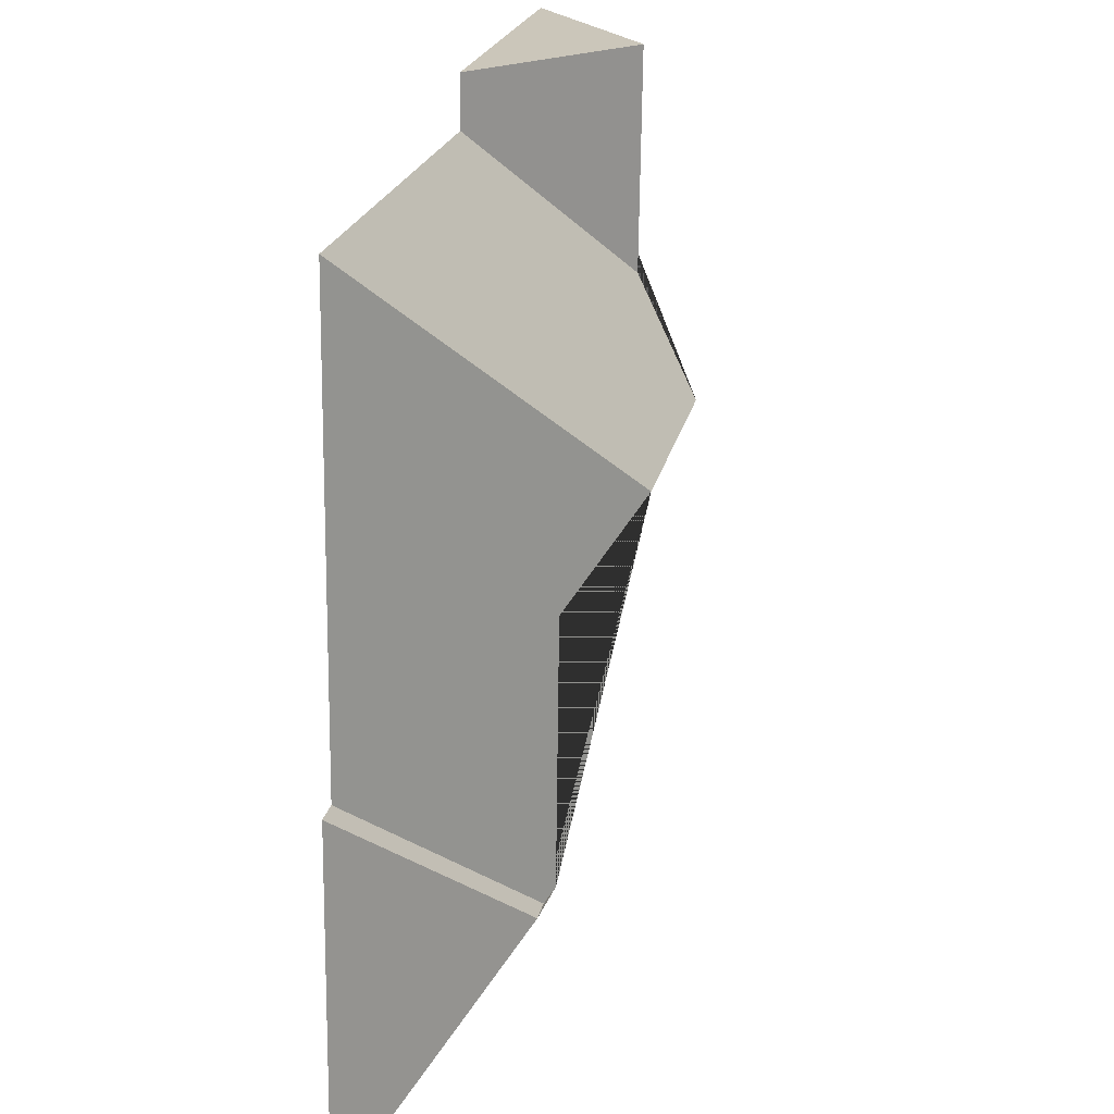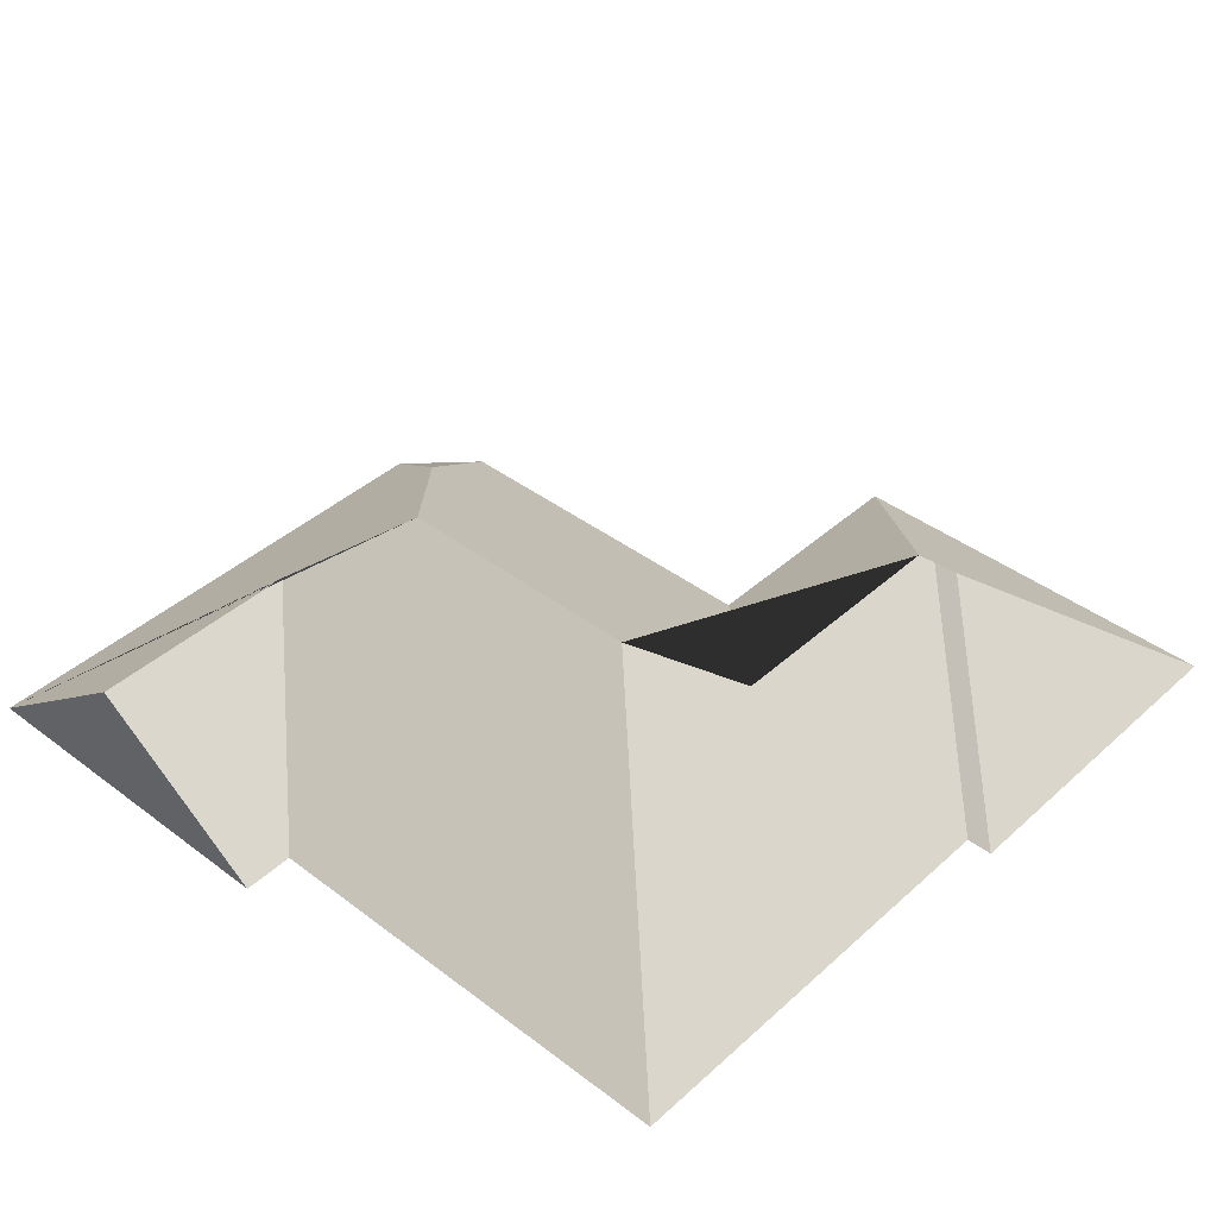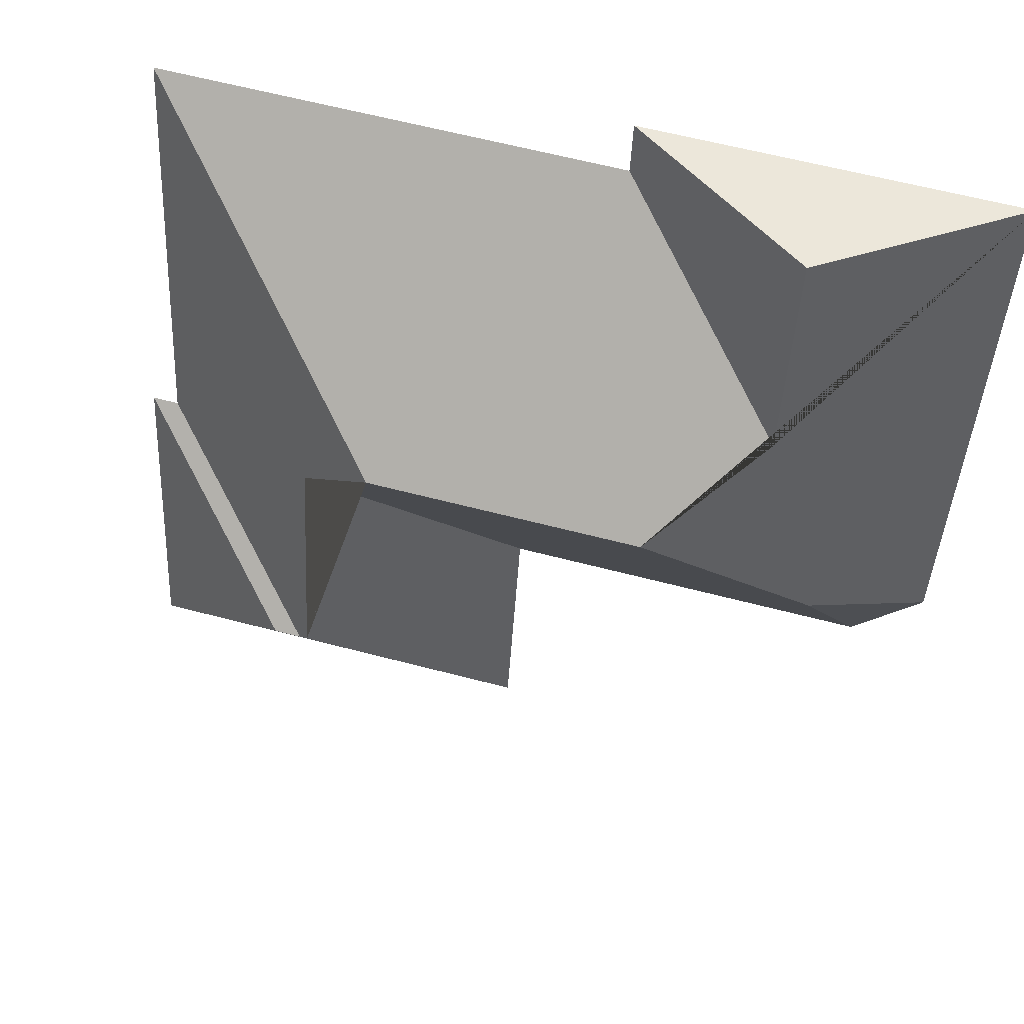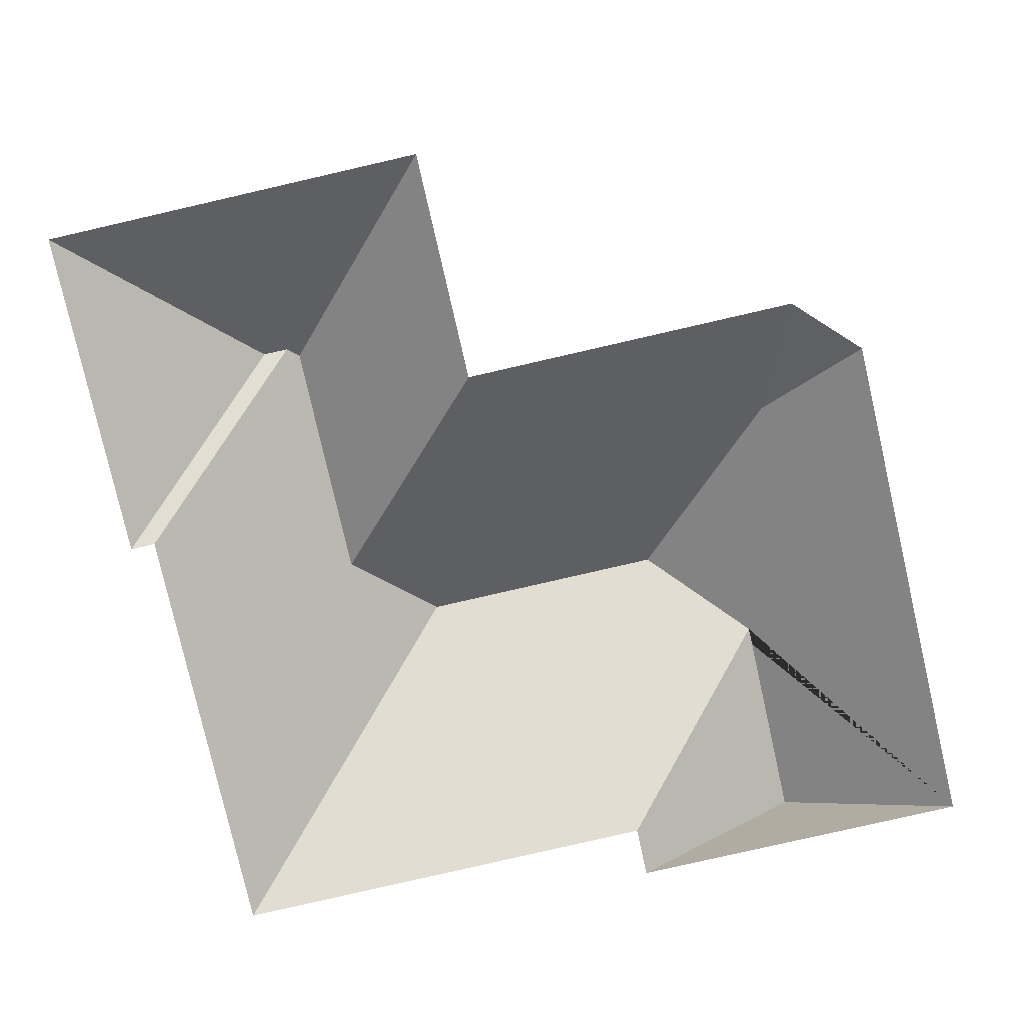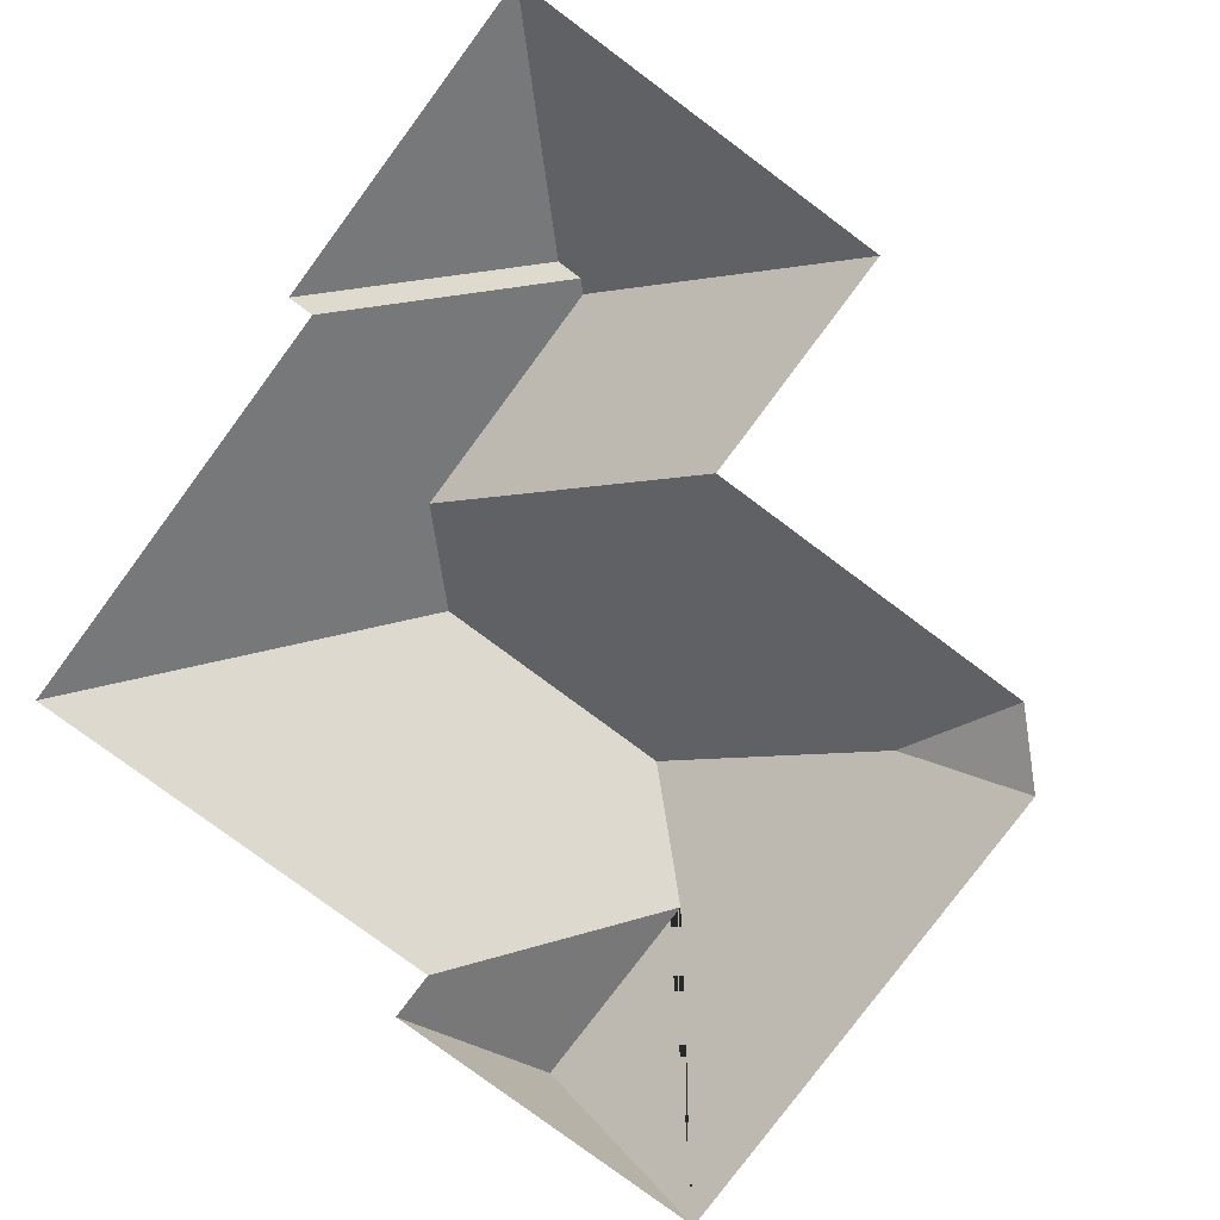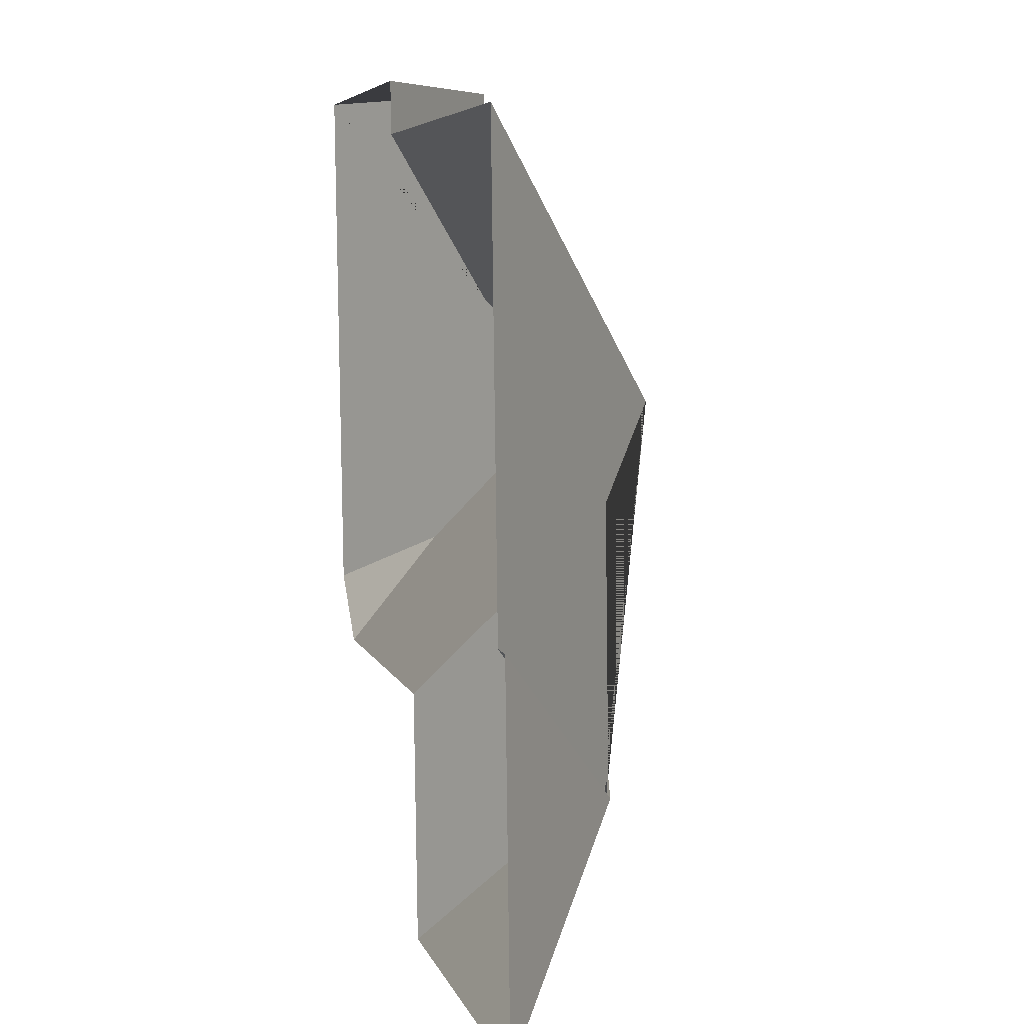
<metadata>
{"format":"obj","ext":"obj","renderer":"f3d","projection":"perspective","resolution":1024,"background":"white","views":[{"elev":24.2,"azim":101.2,"up":"+Z"},{"elev":41.2,"azim":39.3,"up":"+Y"},{"elev":47.9,"azim":-165.2,"up":"+Z"},{"elev":-79.5,"azim":-170.3,"up":"+Y"},{"elev":-80.0,"azim":140.2,"up":"+Y"},{"elev":9.0,"azim":76.9,"up":"+Z"}]}
</metadata>
<code>
o CG10_500_040067_0040_roof
v 24.67 75 -201.2
v 14.59 75 -20.61
v 47.85 75 -222
v 61.71 103.8 -181.1
v 78.08 119.9 -91.43
v 74.39 120.2 -17.27
v 112.9 144.9 -120.9
v 134.9 75 -13.91
v 135.6 75 -31.47
v 169.5 75 -215.1
v 174.2 75 -298.4
v 201.6 145 -115.7
v 230.6 124 -143.4
v 235.4 124 -229.1
v 239.4 121.1 -232.7
v 248.5 121.1 -232.2
v 288 75 -22.46
v 296.4 75 -173.1
v 305.3 75 -172.6
v 311.9 75 -290.7
v 24.67 0 -201.2
v 14.59 0 -20.61
v 134.9 0 -13.91
v 135.6 0 -31.47
v 288 0 -22.46
v 296.4 0 -173.1
v 305.3 0 -172.6
v 311.9 0 -290.7
v 174.2 0 -298.4
v 169.5 0 -215.1
v 47.85 0 -222
f 3 10 13 12 7 4
f 10 11 14 13
f 15 18 19 16
f 14 15 16 20 11
f 20 19 16
f 12 17 18 15 14 13
f 4 3 1
f 2 1 4 7 5 6
f 5 9 8 6
f 9 17 12 7 5
f 2 6 8

</code>
